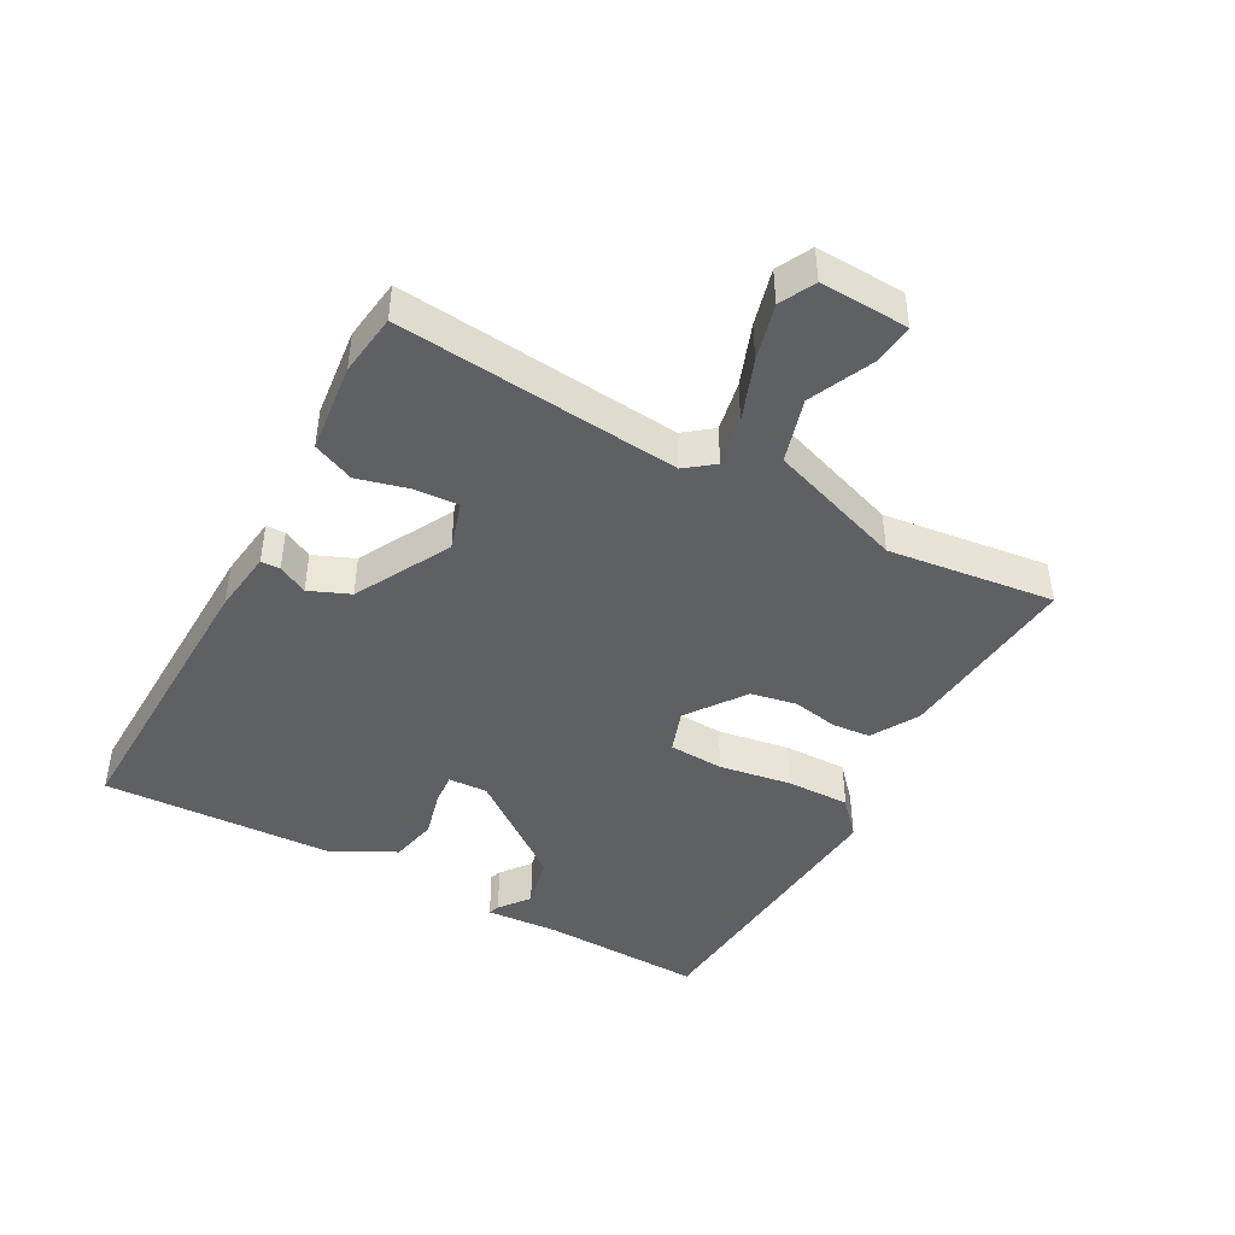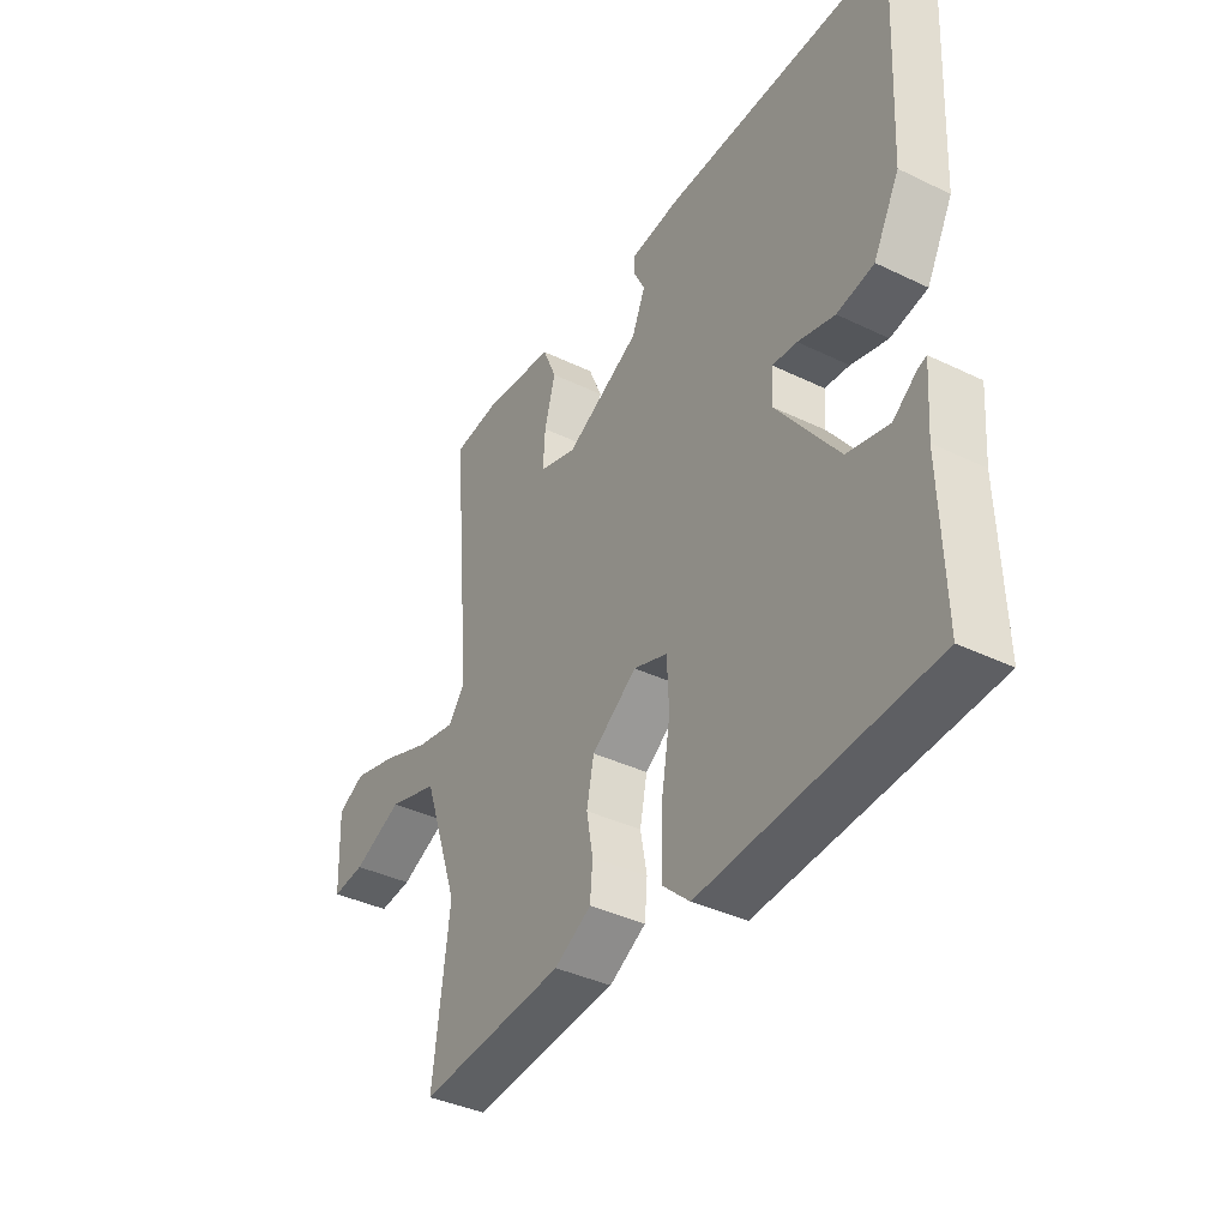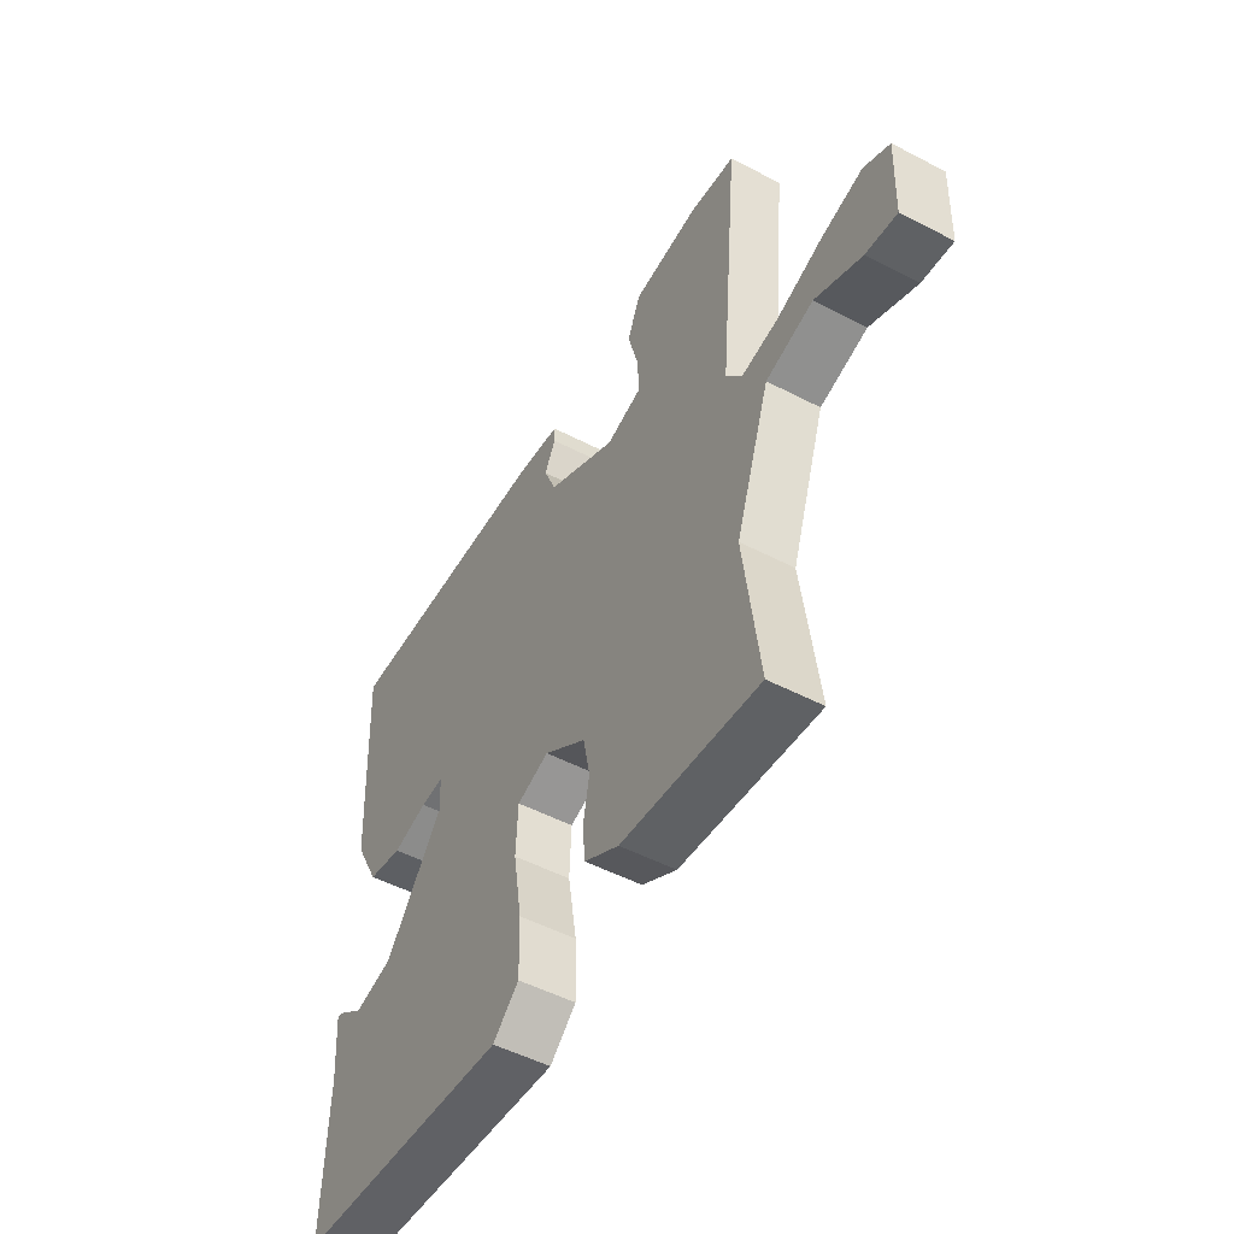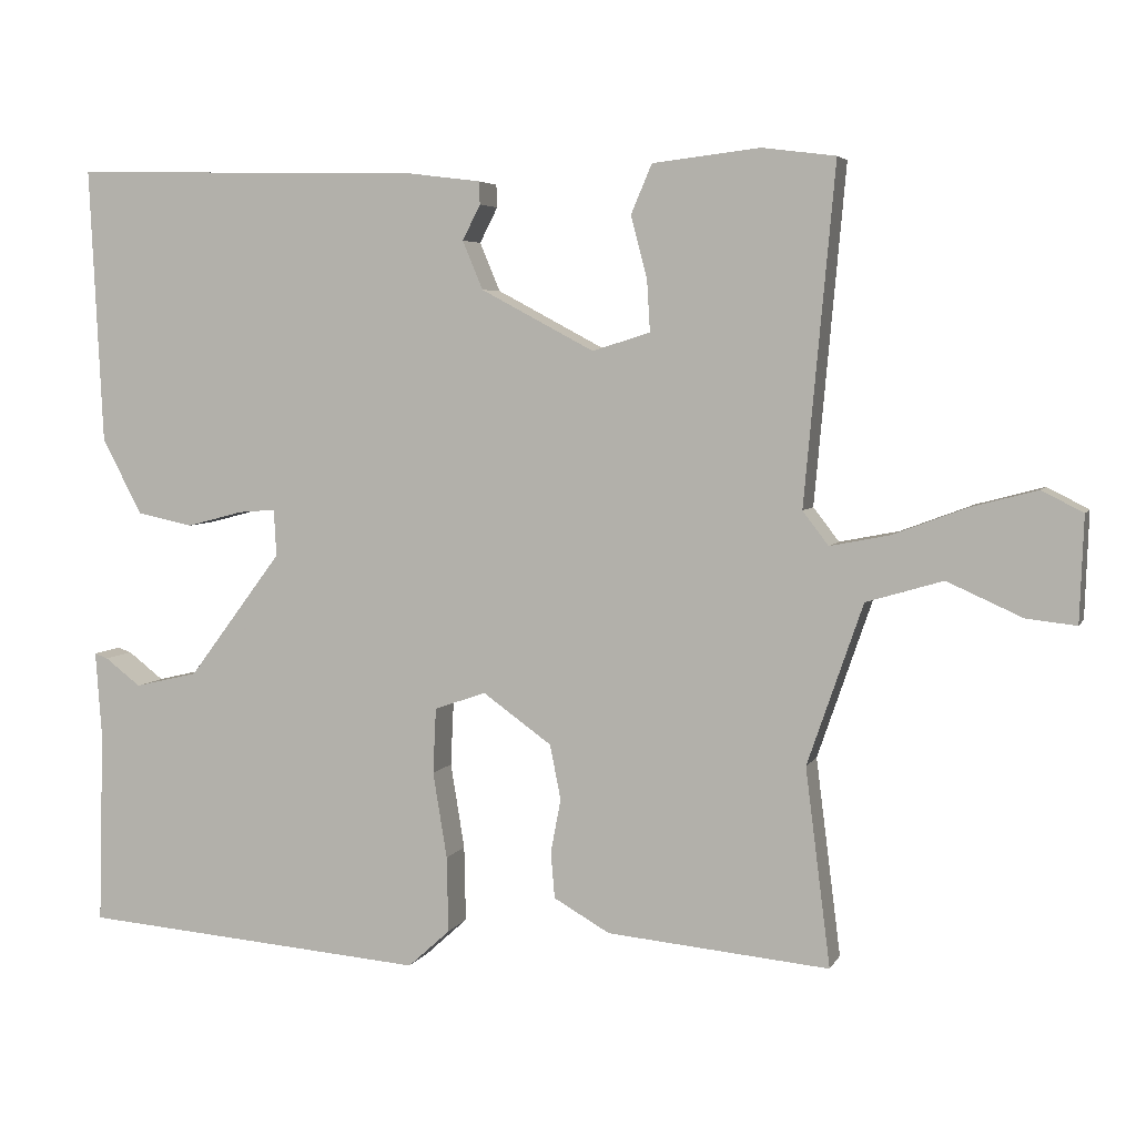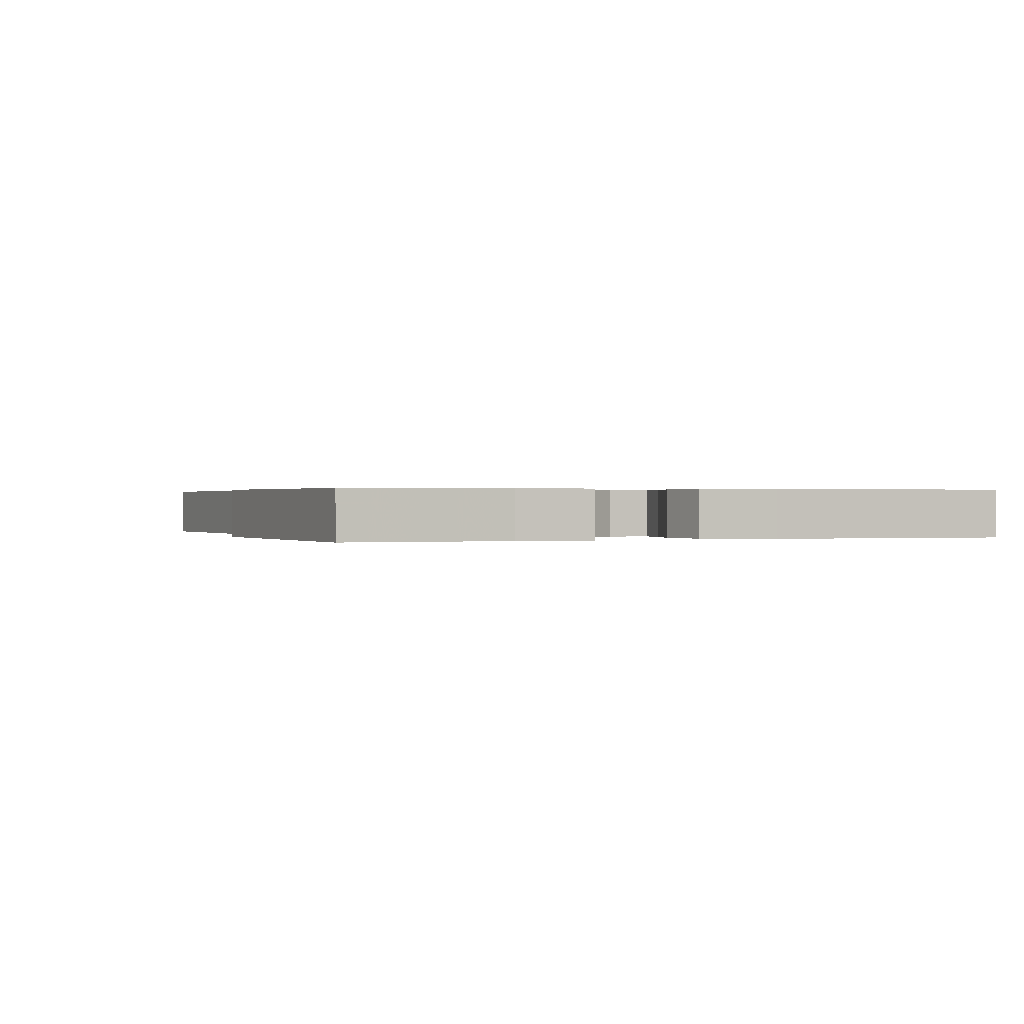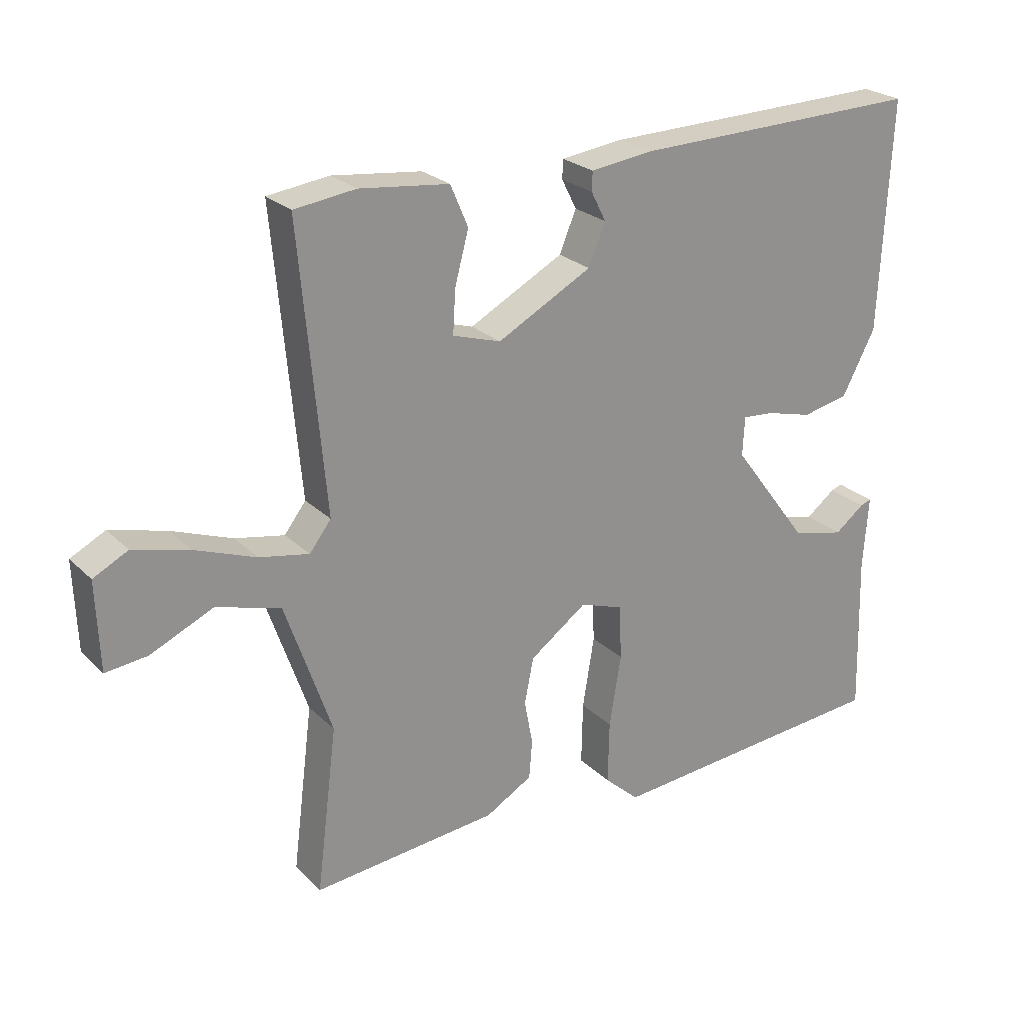
<metadata>
{"format":"obj","ext":"obj","renderer":"f3d","projection":"perspective","resolution":1024,"background":"white","views":[{"elev":-44.3,"azim":61.1,"up":"+Y"},{"elev":-38.4,"azim":-121.4,"up":"+Z"},{"elev":-50.8,"azim":60.3,"up":"+Z"},{"elev":5.0,"azim":16.5,"up":"+Z"},{"elev":0.3,"azim":-110.8,"up":"+Y"},{"elev":24.5,"azim":146.6,"up":"+Z"}]}
</metadata>
<code>
v -0.5 0.07 -0.5
v -0.493 0.07 -0.251
v -0.501 0.07 -0.14
v -0.484 0.07 -0.146
v -0.438 0.07 -0.181
v -0.357 0.07 -0.162
v -0.237 0.07 -0.002
v -0.24 0.07 0.058
v -0.288 0.07 0.054
v -0.36 0.07 0.035
v -0.432 0.07 0.05
v -0.483 0.07 0.147
v -0.5 0.07 0.5
v -0.052 0.07 0.49
v 0.044 0.07 0.478
v 0.045 0.07 0.449
v 0.022 0.07 0.404
v 0.048 0.07 0.342
v 0.193 0.07 0.265
v 0.267 0.07 0.288
v 0.263 0.07 0.354
v 0.242 0.07 0.433
v 0.269 0.07 0.496
v 0.406 0.07 0.512
v 0.5 0.07 0.5
v 0.461 0.07 0.07
v 0.494 0.07 0.027
v 0.57 0.07 0.042
v 0.663 0.07 0.077
v 0.749 0.07 0.1
v 0.802 0.07 0.073
v 0.797 0.07 -0.062
v 0.733 0.07 -0.055
v 0.637 0.07 -0.012
v 0.539 0.07 -0.041
v 0.468 0.07 -0.247
v 0.5 0.07 -0.5
v 0.215 0.07 -0.474
v 0.143 0.07 -0.433
v 0.138 0.07 -0.374
v 0.151 0.07 -0.305
v 0.137 0.07 -0.235
v 0.049 0.07 -0.172
v -0.017 0.07 -0.195
v -0.021 0.07 -0.279
v -0.003 0.07 -0.389
v -0.001 0.07 -0.486
v -0.055 0.07 -0.535
v -0.5 0 -0.5
v -0.493 0 -0.251
v -0.501 0 -0.14
v -0.484 0 -0.146
v -0.438 0 -0.181
v -0.357 0 -0.162
v -0.237 0 -0.002
v -0.24 0 0.058
v -0.288 0 0.054
v -0.36 0 0.035
v -0.432 0 0.05
v -0.483 0 0.147
v -0.5 0 0.5
v -0.052 0 0.49
v 0.044 0 0.478
v 0.045 0 0.449
v 0.022 0 0.404
v 0.048 0 0.342
v 0.193 0 0.265
v 0.267 0 0.288
v 0.263 0 0.354
v 0.242 0 0.433
v 0.269 0 0.496
v 0.406 0 0.512
v 0.5 0 0.5
v 0.461 0 0.07
v 0.494 0 0.027
v 0.57 0 0.042
v 0.663 0 0.077
v 0.749 0 0.1
v 0.802 0 0.073
v 0.797 0 -0.062
v 0.733 0 -0.055
v 0.637 0 -0.012
v 0.539 0 -0.041
v 0.468 0 -0.247
v 0.5 0 -0.5
v 0.215 0 -0.474
v 0.143 0 -0.433
v 0.138 0 -0.374
v 0.151 0 -0.305
v 0.137 0 -0.235
v 0.049 0 -0.172
v -0.017 0 -0.195
v -0.021 0 -0.279
v -0.003 0 -0.389
v -0.001 0 -0.486
v -0.055 0 -0.535
f 48 1 2
f 47 48 2
f 46 47 2
f 45 46 2
f 44 45 2
f 43 44 2
f 39 40 41
f 38 39 41
f 37 38 41
f 36 37 41
f 35 36 41 42
f 32 33 34
f 31 32 34
f 30 31 34
f 29 30 34
f 28 29 34
f 27 28 34 35
f 35 42 43
f 27 35 43
f 26 27 43
f 24 25 26
f 23 24 26
f 22 23 26
f 21 22 26
f 15 16 17
f 14 15 17
f 13 14 17
f 12 13 17
f 11 12 17
f 10 11 17
f 9 10 17
f 8 9 17 18
f 7 8 18 19
f 2 3 4 5
f 2 5 6
f 43 2 6
f 7 19 20
f 6 7 20
f 43 6 20
f 26 43 20
f 20 21 26
f 50 49 96
f 50 96 95
f 50 95 94
f 50 94 93
f 50 93 92
f 50 92 91
f 89 88 87
f 89 87 86
f 89 86 85
f 89 85 84
f 90 89 84 83
f 82 81 80
f 82 80 79
f 82 79 78
f 82 78 77
f 82 77 76
f 83 82 76 75
f 91 90 83
f 91 83 75
f 91 75 74
f 74 73 72
f 74 72 71
f 74 71 70
f 74 70 69
f 65 64 63
f 65 63 62
f 65 62 61
f 65 61 60
f 65 60 59
f 65 59 58
f 65 58 57
f 66 65 57 56
f 67 66 56 55
f 53 52 51 50
f 54 53 50
f 54 50 91
f 68 67 55
f 68 55 54
f 68 54 91
f 68 91 74
f 74 69 68
f 1 49 50 2
f 2 50 51 3
f 3 51 52 4
f 4 52 53 5
f 5 53 54 6
f 6 54 55 7
f 7 55 56 8
f 8 56 57 9
f 9 57 58 10
f 10 58 59 11
f 11 59 60 12
f 12 60 61 13
f 13 61 62 14
f 14 62 63 15
f 15 63 64 16
f 16 64 65 17
f 17 65 66 18
f 18 66 67 19
f 19 67 68 20
f 20 68 69 21
f 21 69 70 22
f 22 70 71 23
f 23 71 72 24
f 24 72 73 25
f 25 73 74 26
f 26 74 75 27
f 27 75 76 28
f 28 76 77 29
f 29 77 78 30
f 30 78 79 31
f 31 79 80 32
f 32 80 81 33
f 33 81 82 34
f 34 82 83 35
f 35 83 84 36
f 36 84 85 37
f 37 85 86 38
f 38 86 87 39
f 39 87 88 40
f 40 88 89 41
f 41 89 90 42
f 42 90 91 43
f 43 91 92 44
f 44 92 93 45
f 45 93 94 46
f 46 94 95 47
f 47 95 96 48
f 48 96 49 1

</code>
